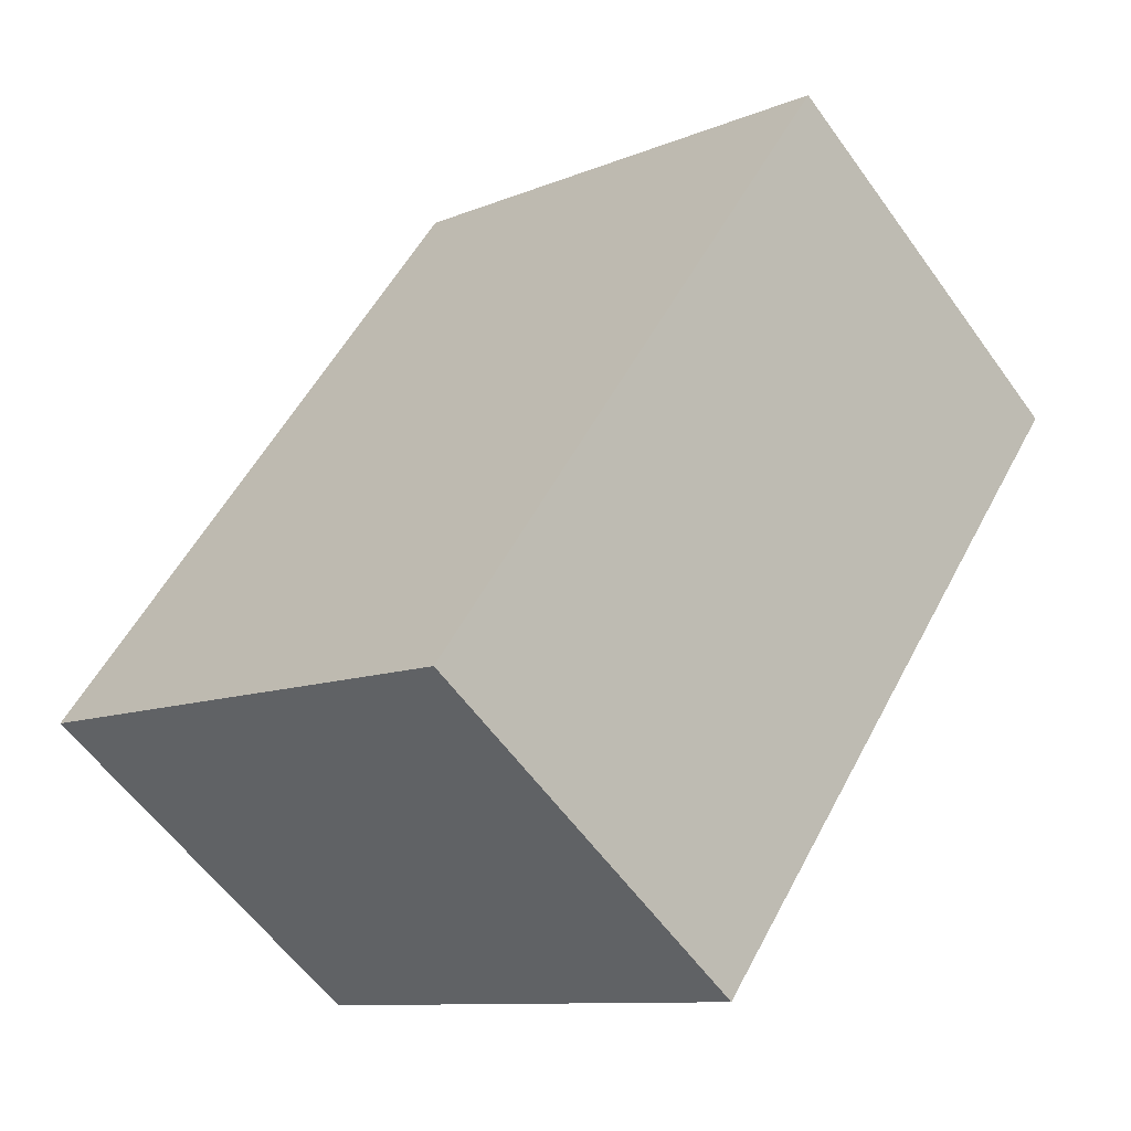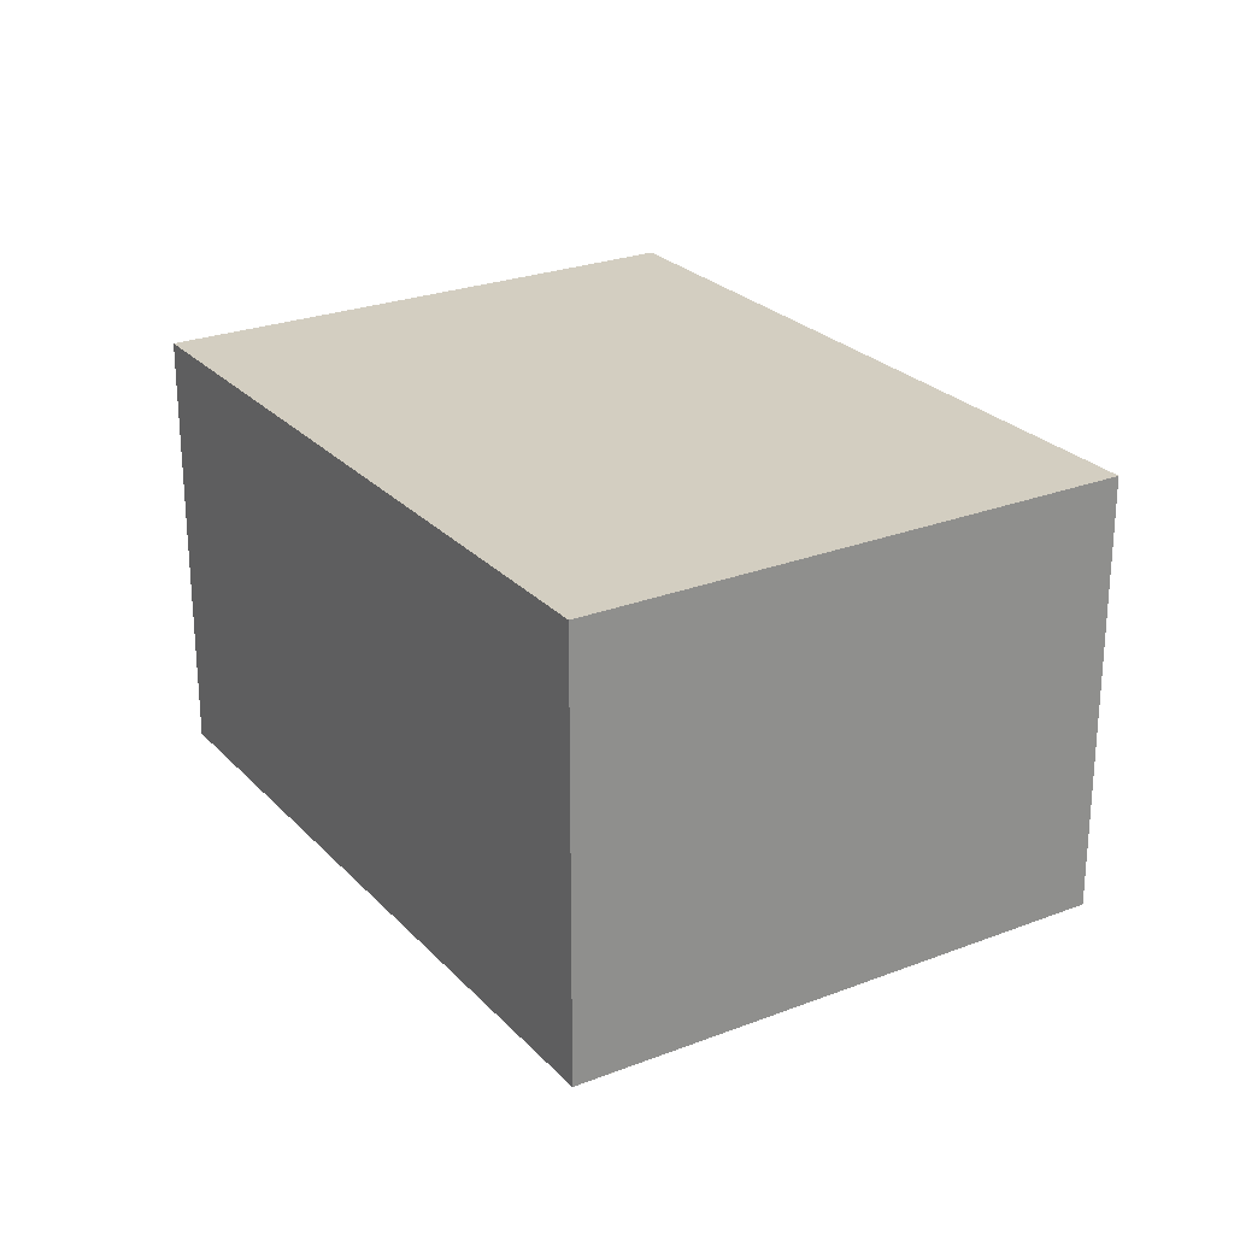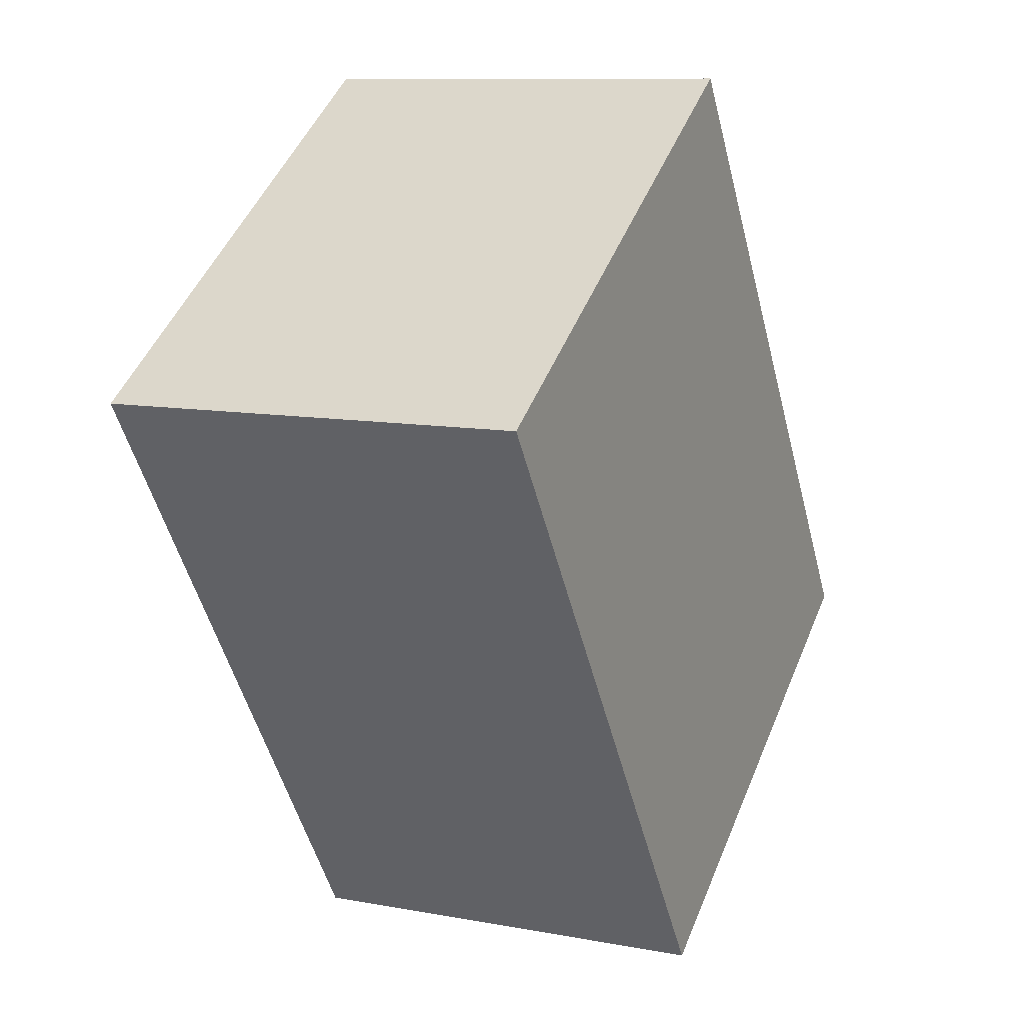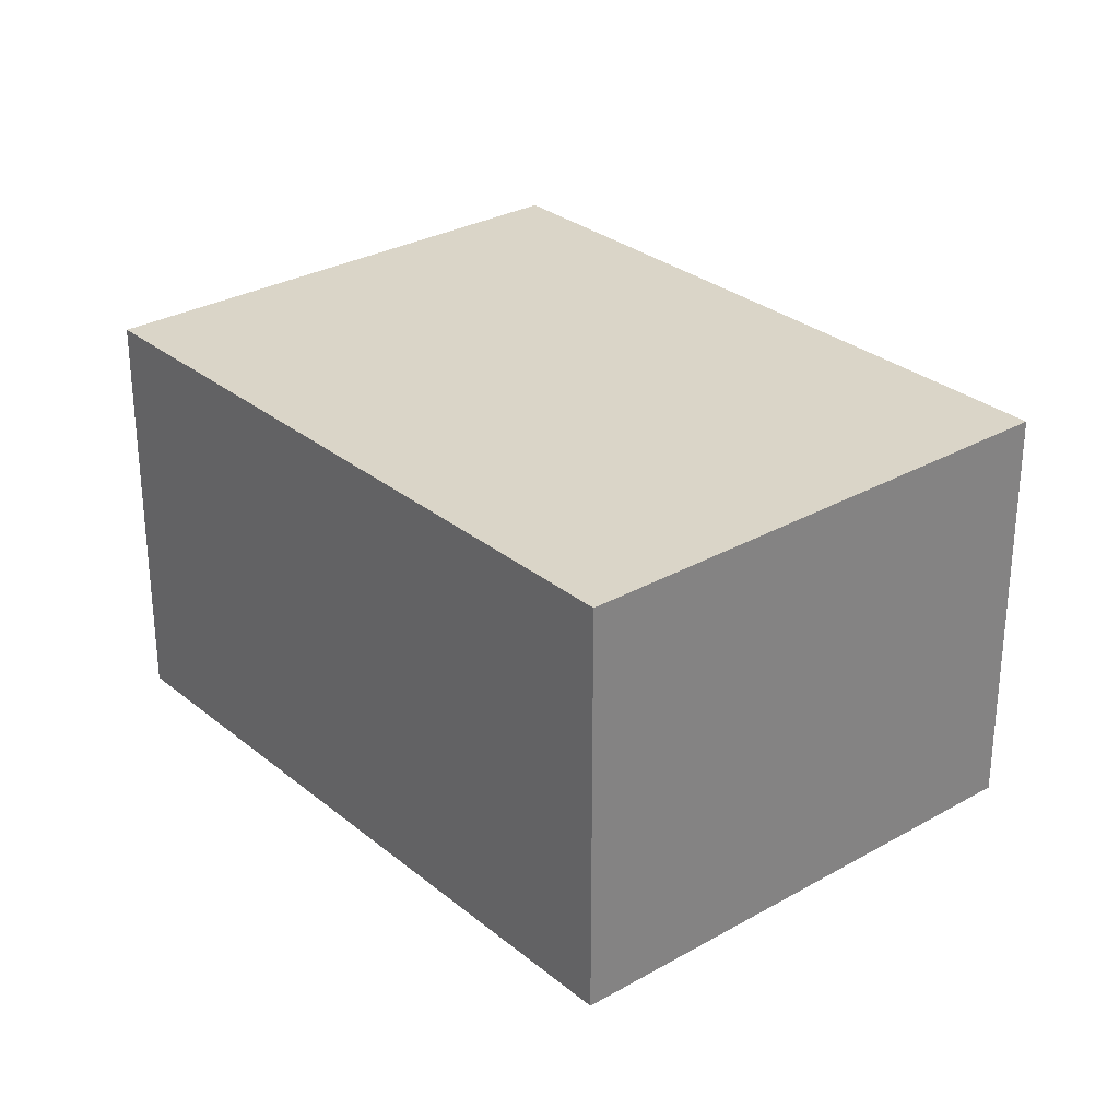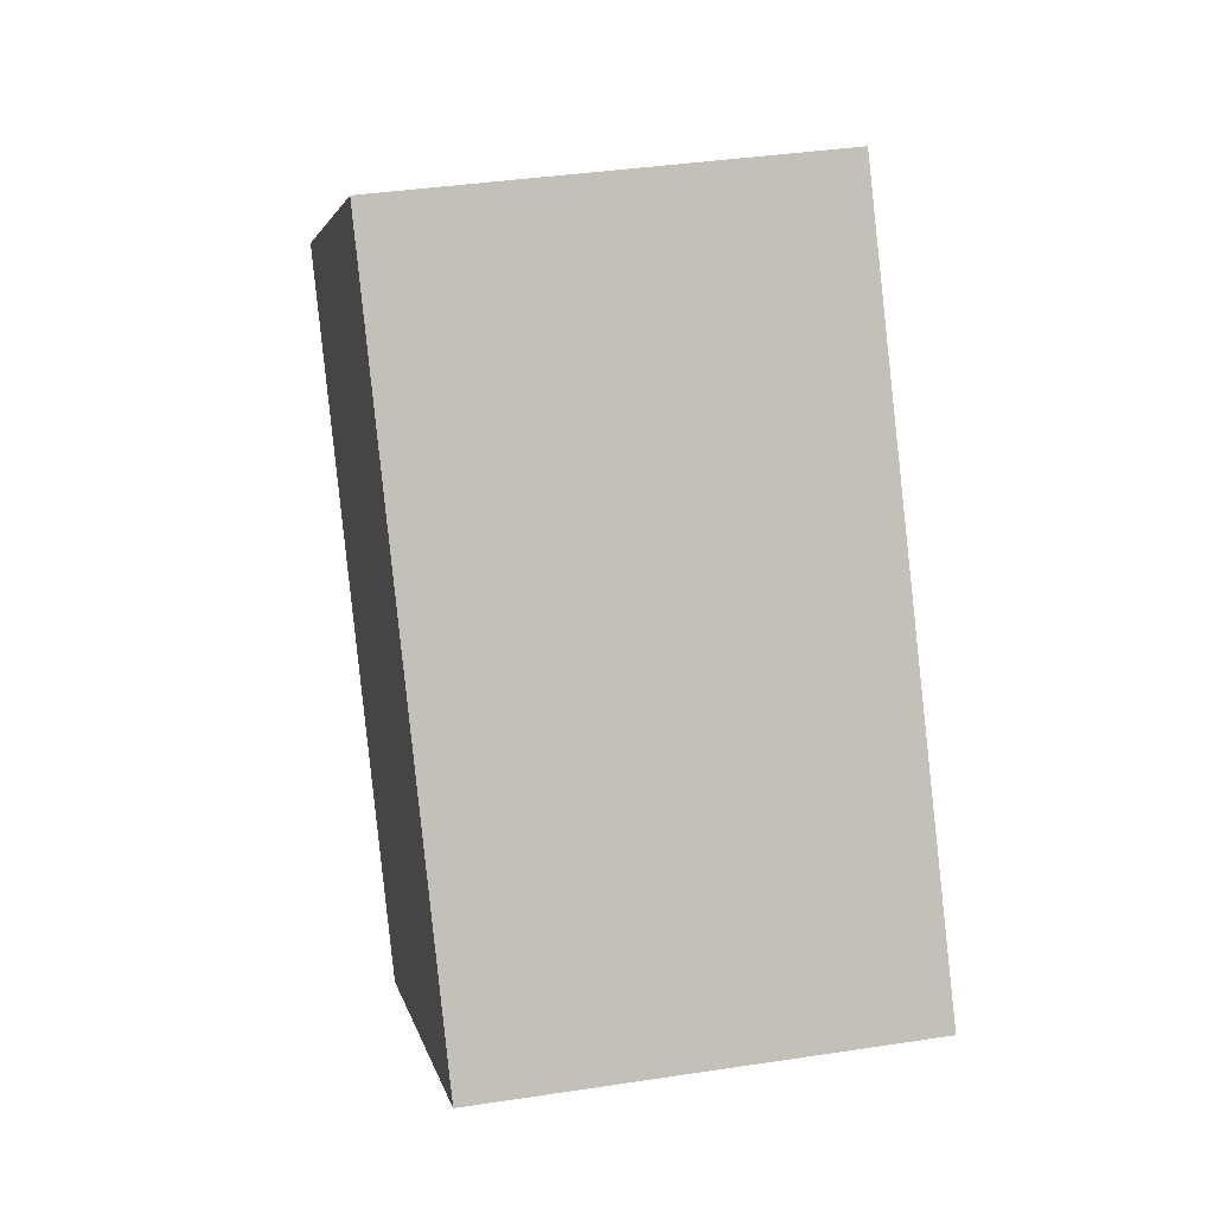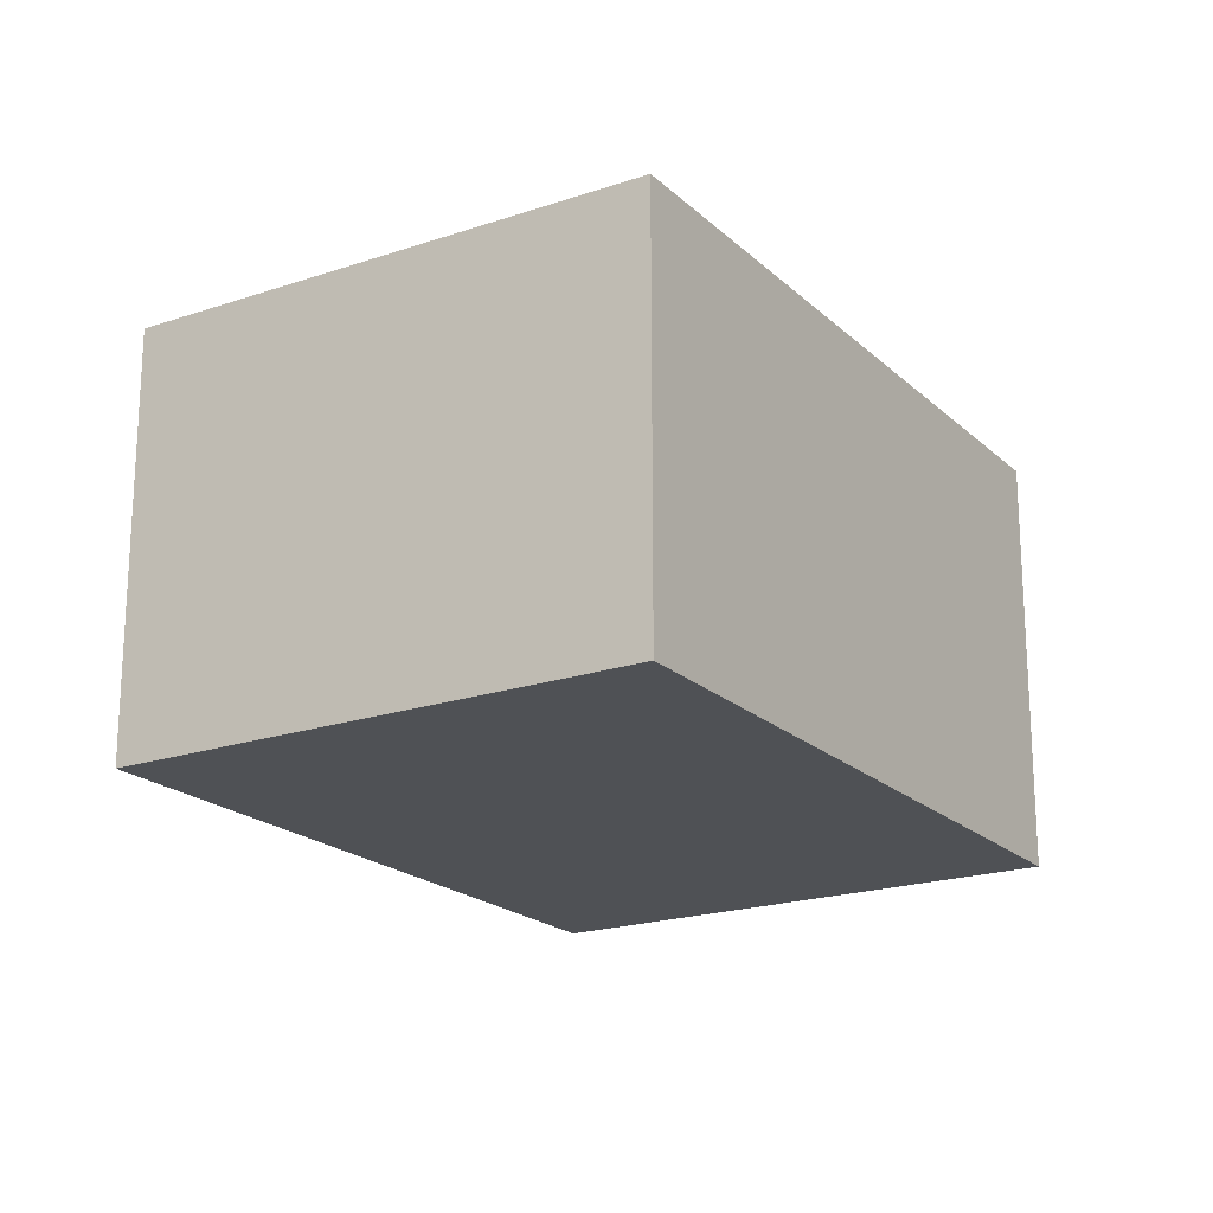
<metadata>
{"format":"obj","ext":"obj","renderer":"f3d","projection":"perspective","resolution":1024,"background":"white","views":[{"elev":-58.7,"azim":-144.5,"up":"+Z"},{"elev":25.1,"azim":-65.5,"up":"+Y"},{"elev":10.1,"azim":-64.3,"up":"+Z"},{"elev":29.4,"azim":106.4,"up":"+Y"},{"elev":37.4,"azim":78.9,"up":"+Z"},{"elev":-20.1,"azim":-1.6,"up":"+Y"}]}
</metadata>
<code>
v  0 2.269 1.389e-16
v  4.625 2.269 -1.678
v  2.187 2.269 -3.296
v  2.438 2.269 1.618
v  2.187 2.018e-16 -3.296
v  0 0 0
v  2.438 -9.907e-17 1.618
v  4.625 1.027e-16 -1.678
g defaultobject
f 1 2 3
f 2 1 4
f 5 1 3
f 1 5 6
f 6 4 1
f 4 6 7
f 7 2 4
f 2 7 8
f 8 3 2
f 3 8 5
f 8 6 5
f 6 8 7

</code>
